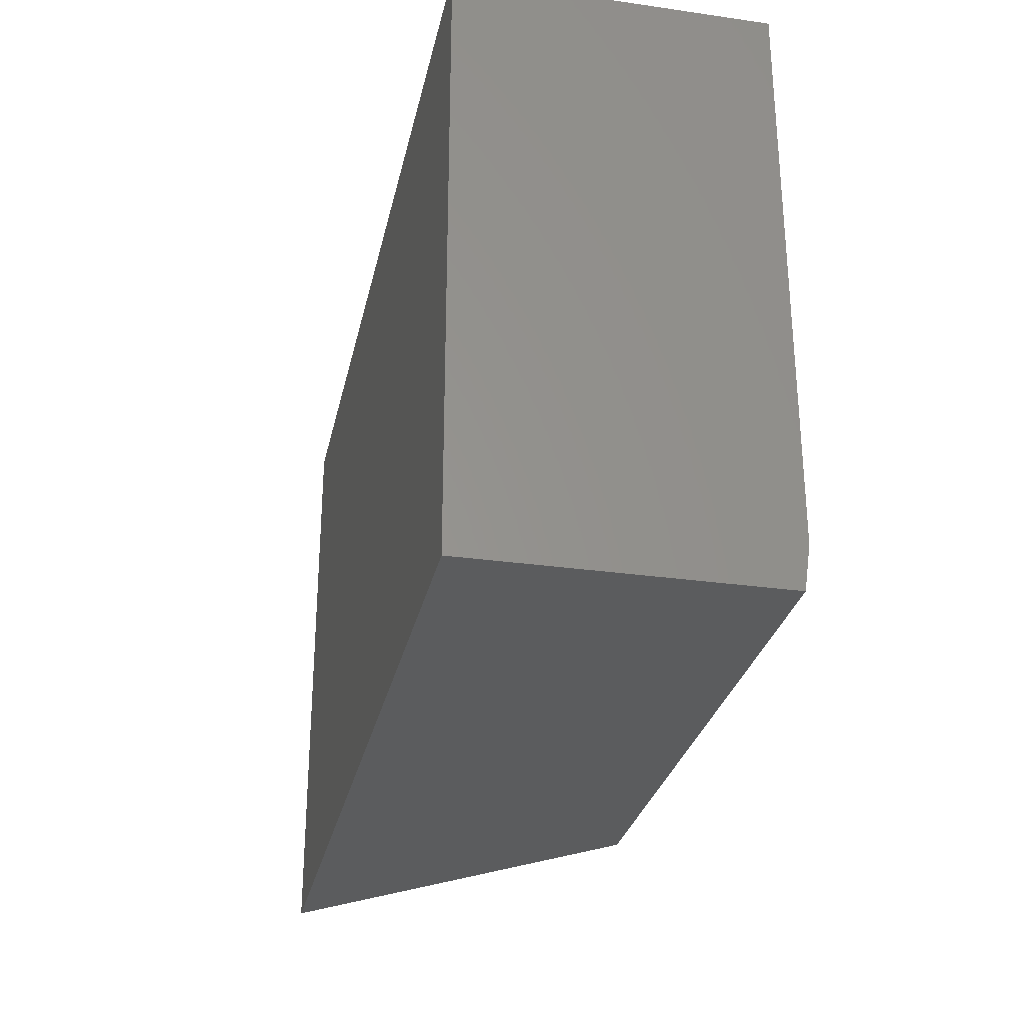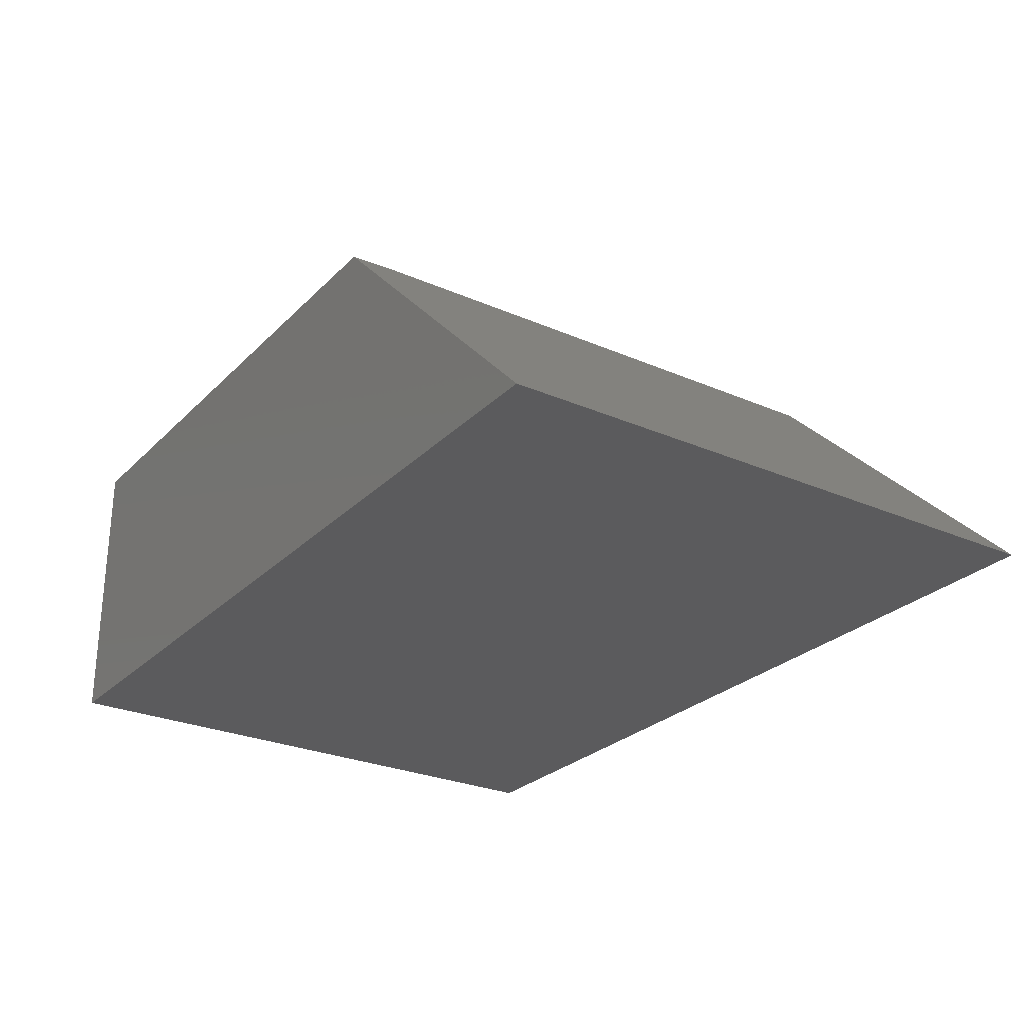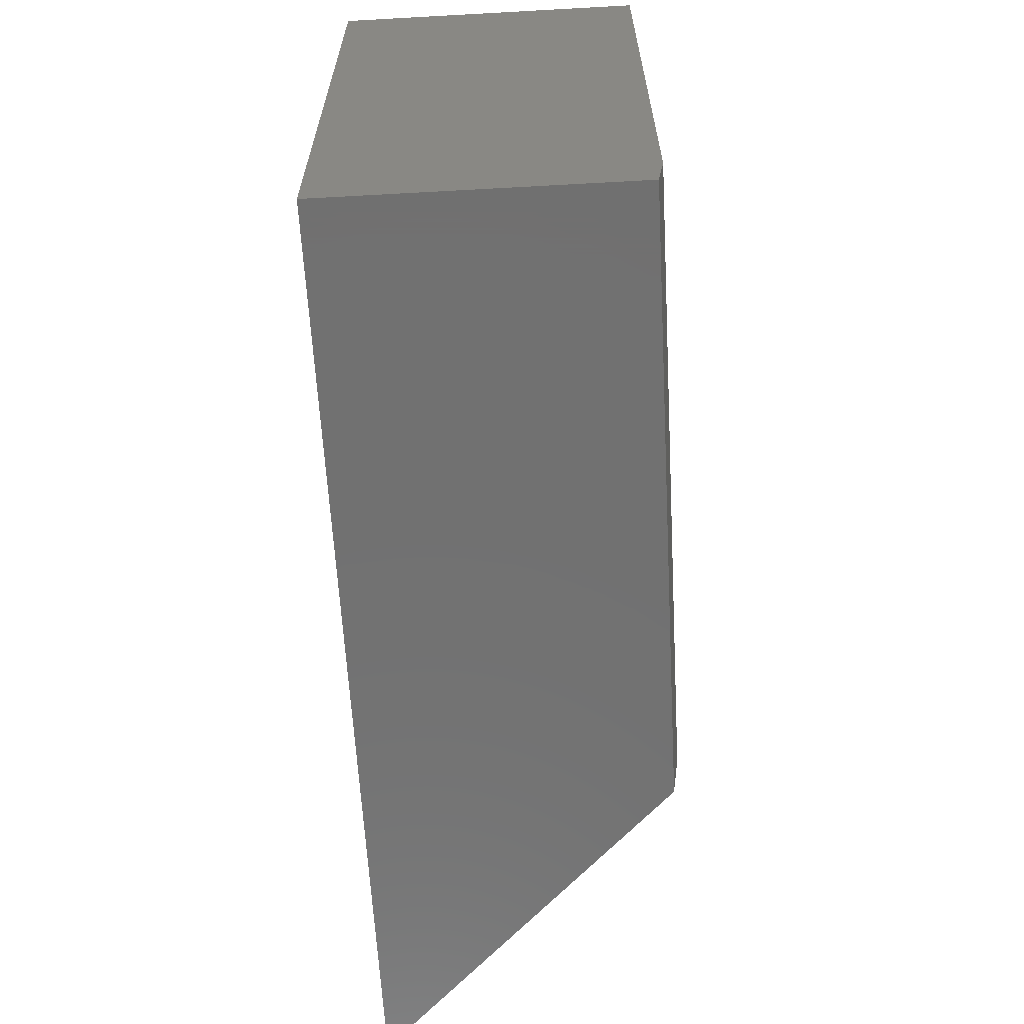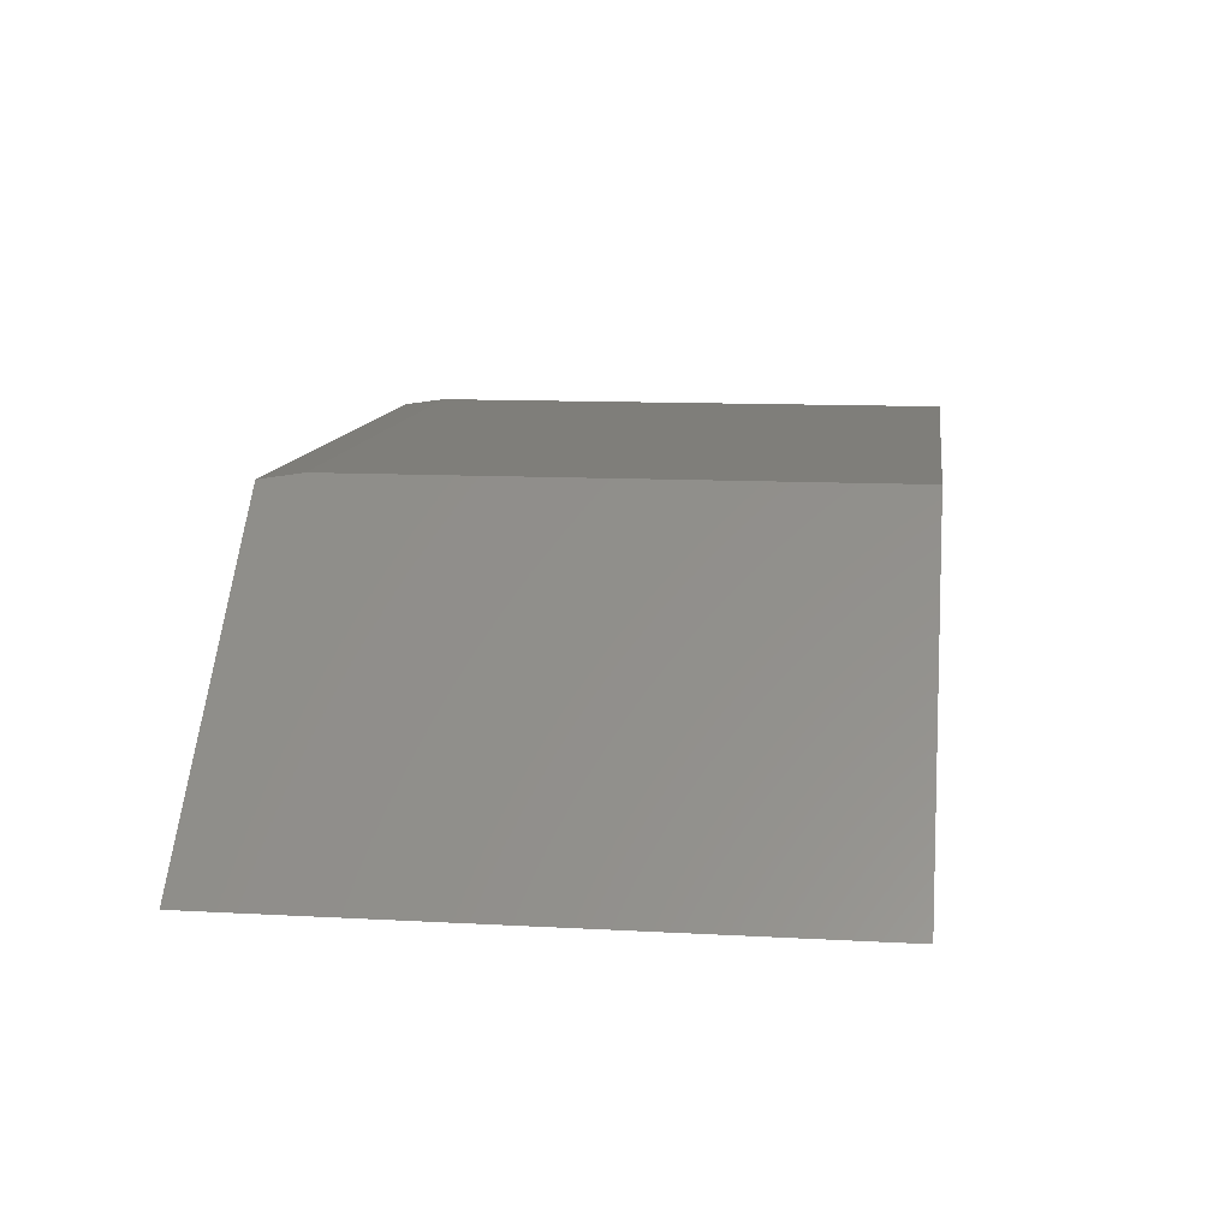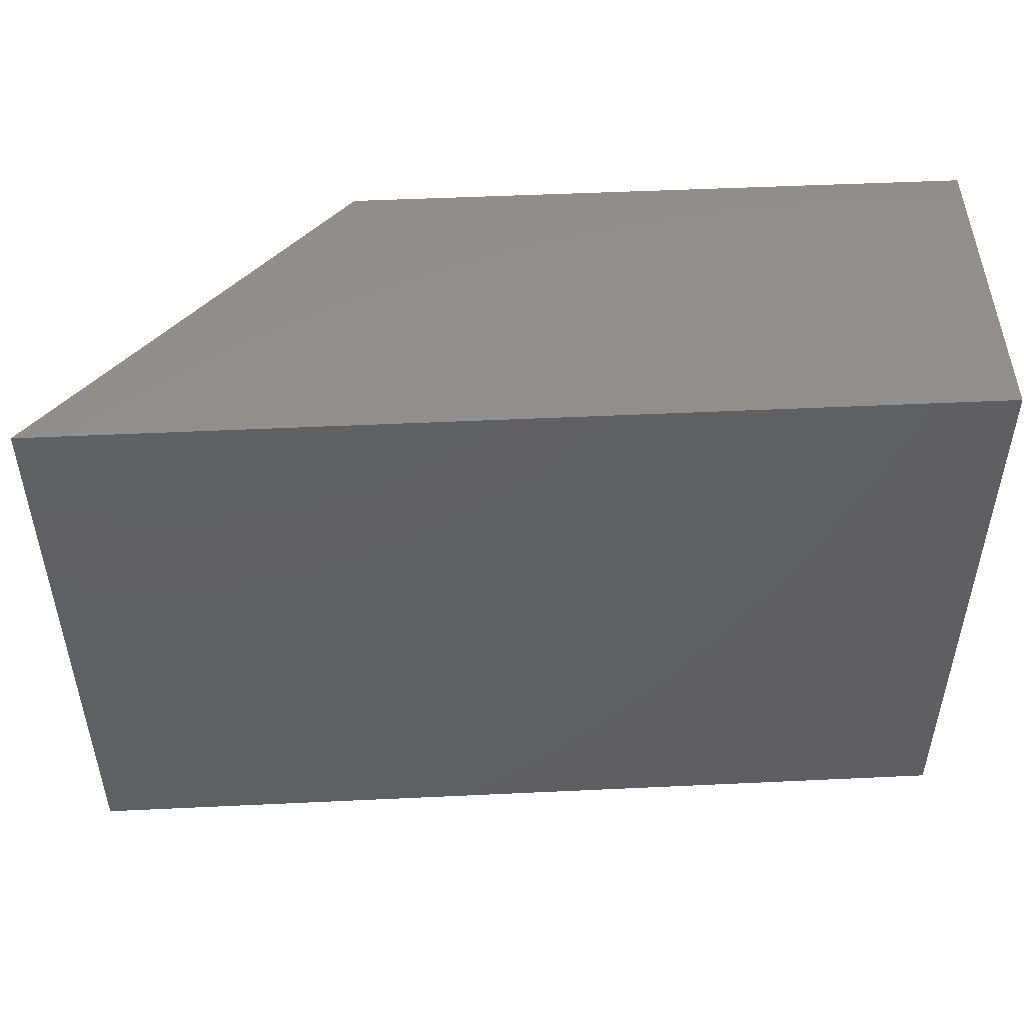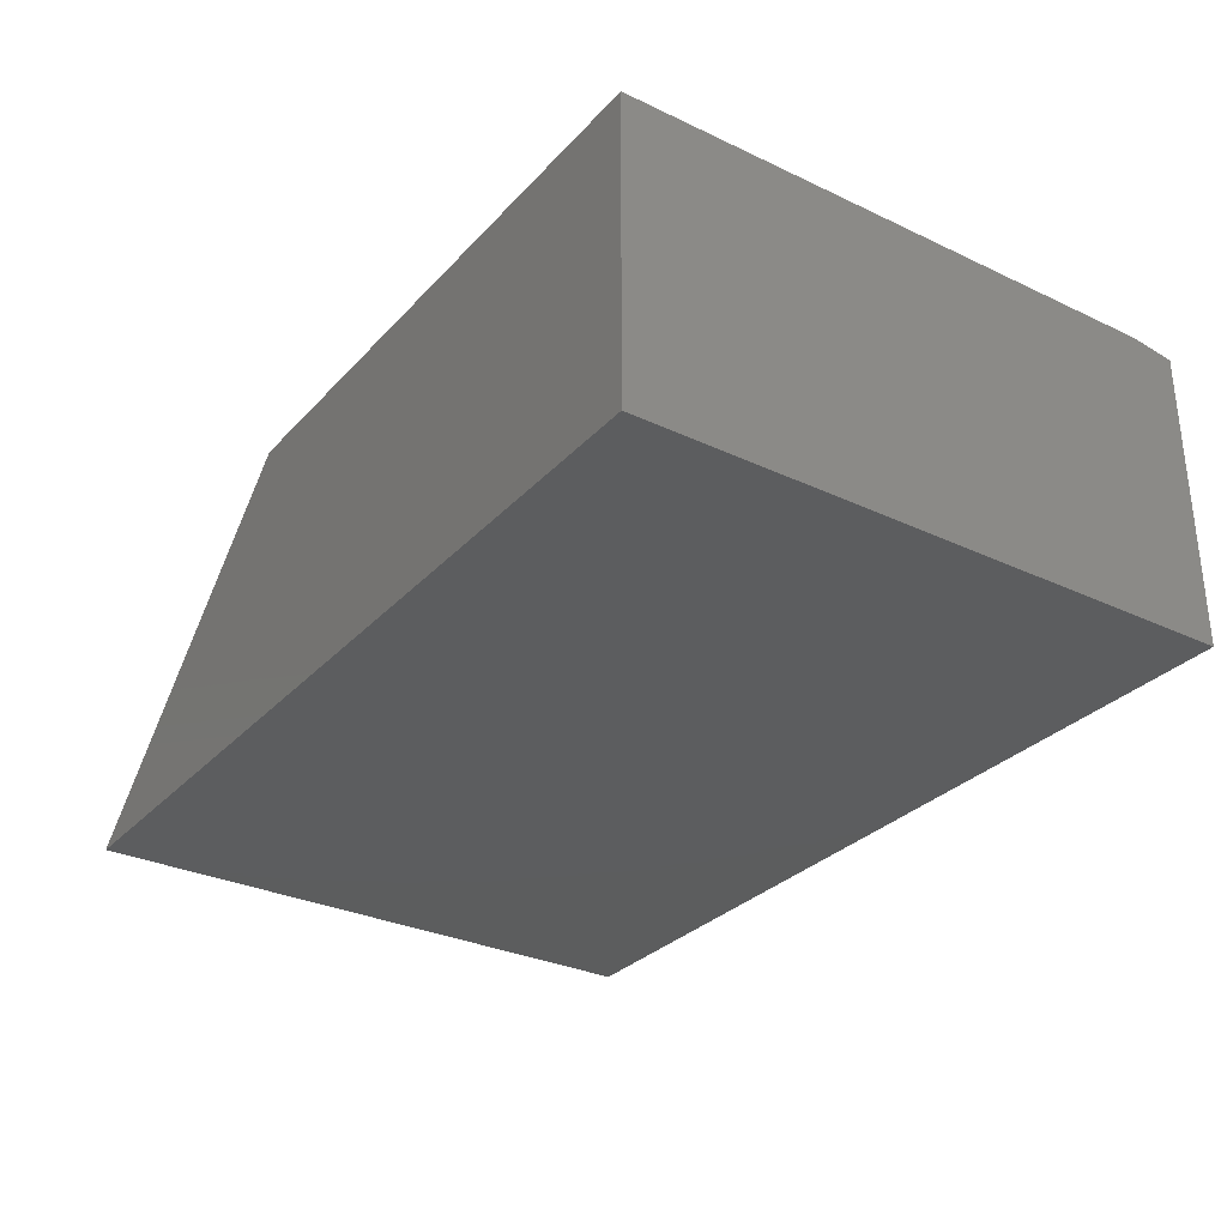
<metadata>
{"format":"stl","ext":"stl","renderer":"f3d","projection":"perspective","resolution":1024,"background":"white","views":[{"elev":-29.0,"azim":-102.0,"up":"+Y"},{"elev":-26.8,"azim":55.9,"up":"+Z"},{"elev":-63.0,"azim":-86.8,"up":"+Y"},{"elev":11.6,"azim":97.6,"up":"+Z"},{"elev":49.0,"azim":177.0,"up":"+Y"},{"elev":-30.5,"azim":-124.3,"up":"+Z"}]}
</metadata>
<code>
# stl→obj: 12 verts, 20 faces
v -0.75 -0.75 0.3711
v -0.75 -0.75 0
v 0.003865 -0.75 0.3711
v -0.003947 -0.75 -4.568e-17
v 0.375 -0.75 -6.889e-17
v -0.75 2.576e-33 0.3789
v -0.75 0 0
v -0.75 -0.6953 0.3789
v -0.003947 8.283e-17 0.3789
v -0.003947 -0.6953 0.3789
v 0.375 1.249e-16 -6.889e-17
v -0.003947 8.283e-17 -4.568e-17
f 1 2 3
f 3 2 4
f 3 4 5
f 6 7 8
f 8 7 2
f 8 2 1
f 9 6 10
f 10 6 8
f 11 9 5
f 5 9 10
f 5 10 3
f 1 3 8
f 8 3 10
f 11 12 9
f 9 12 7
f 9 7 6
f 4 12 5
f 5 12 11
f 2 7 4
f 4 7 12

</code>
